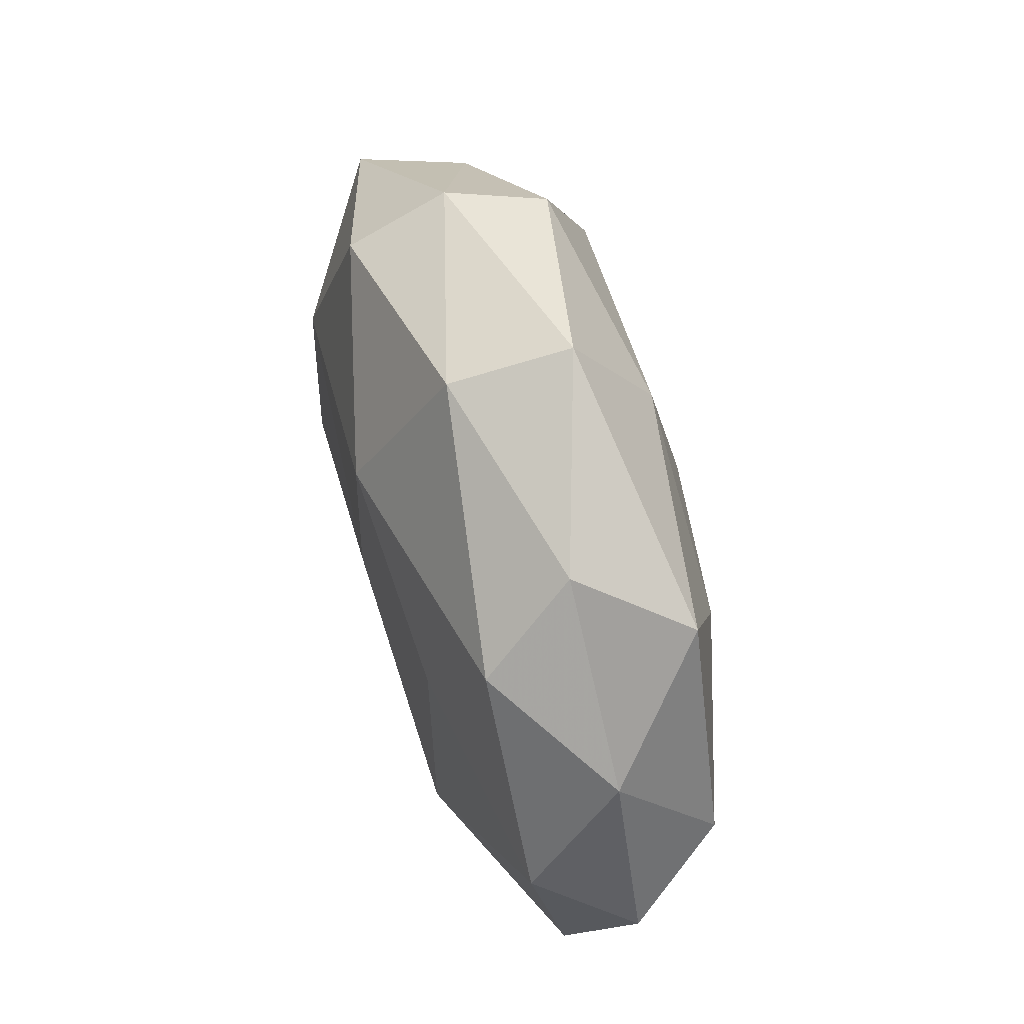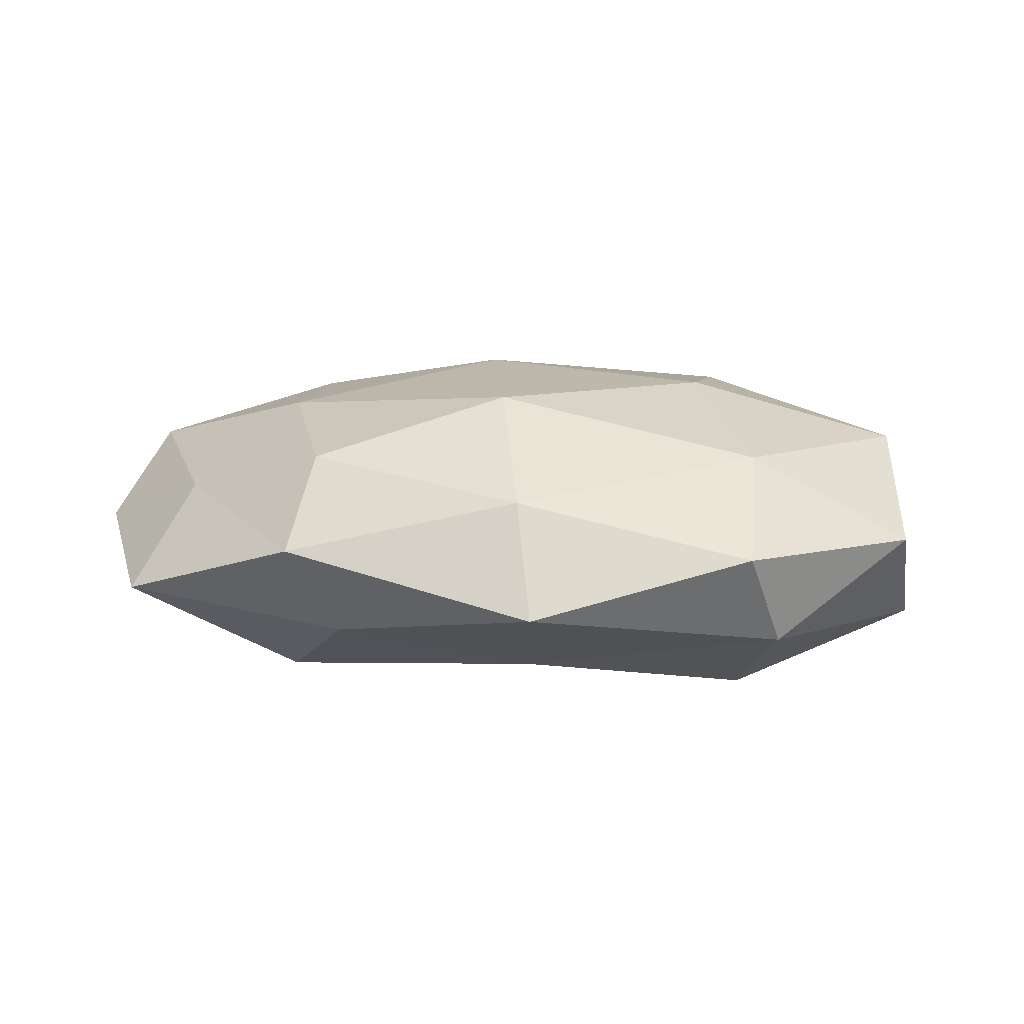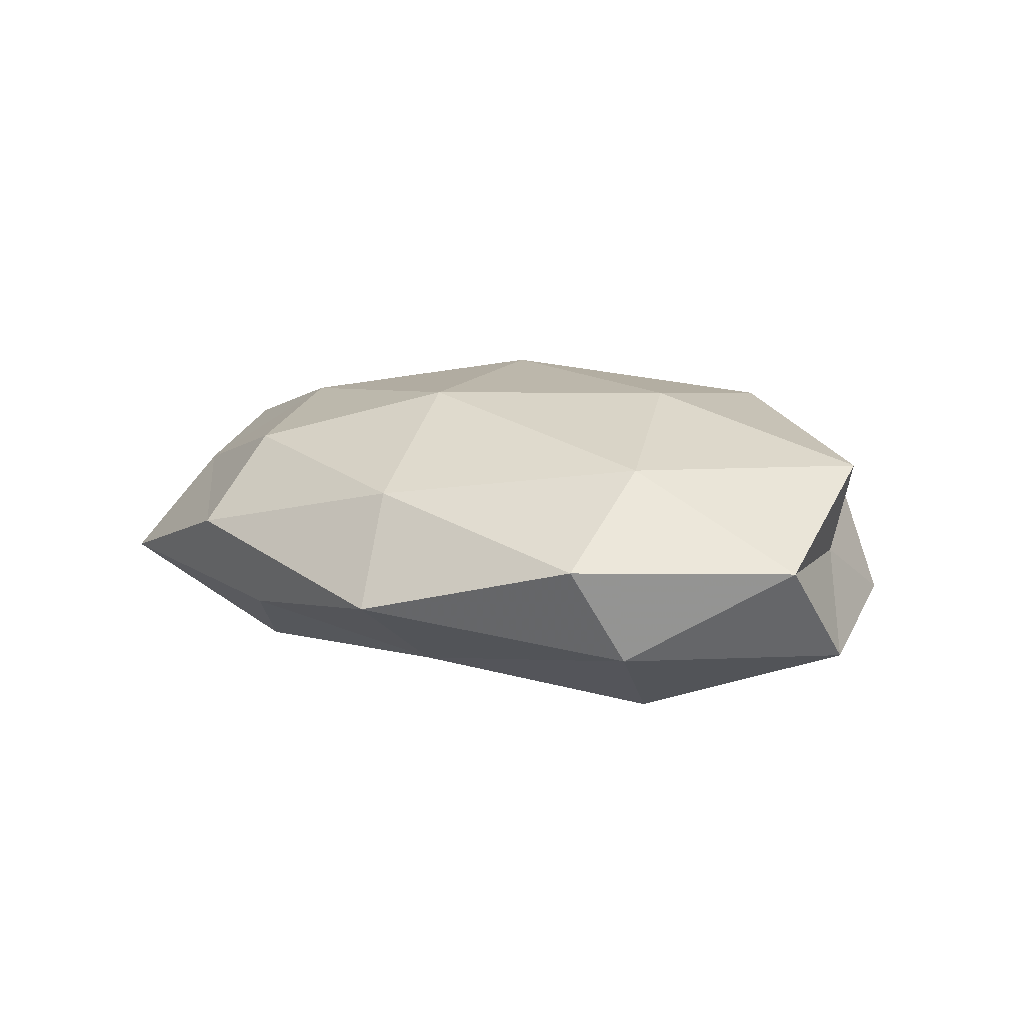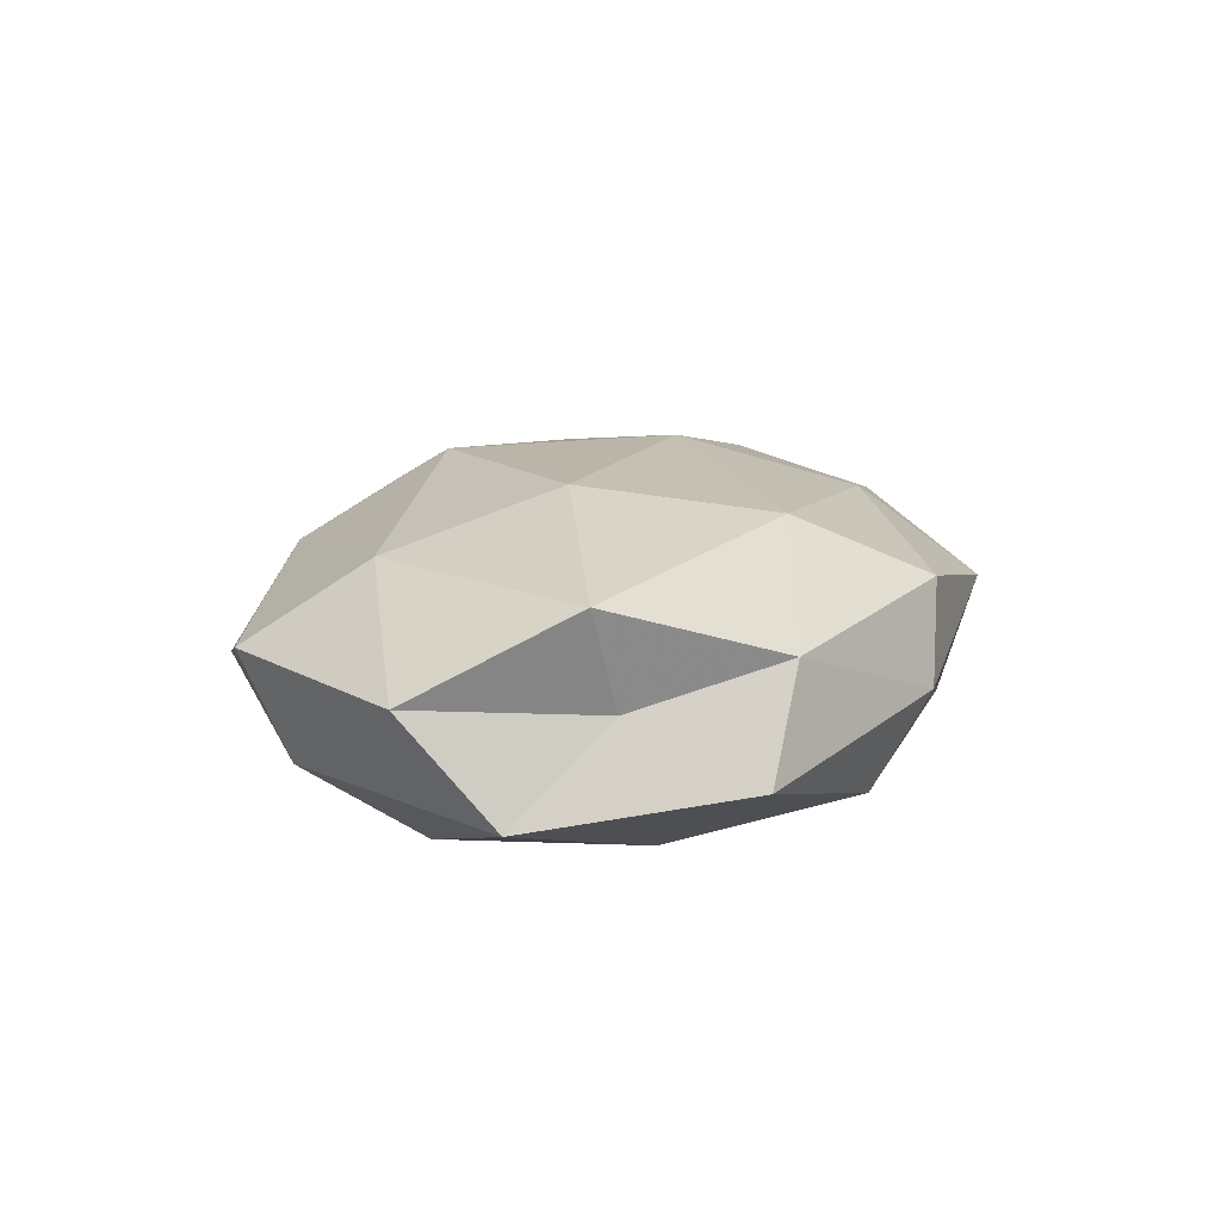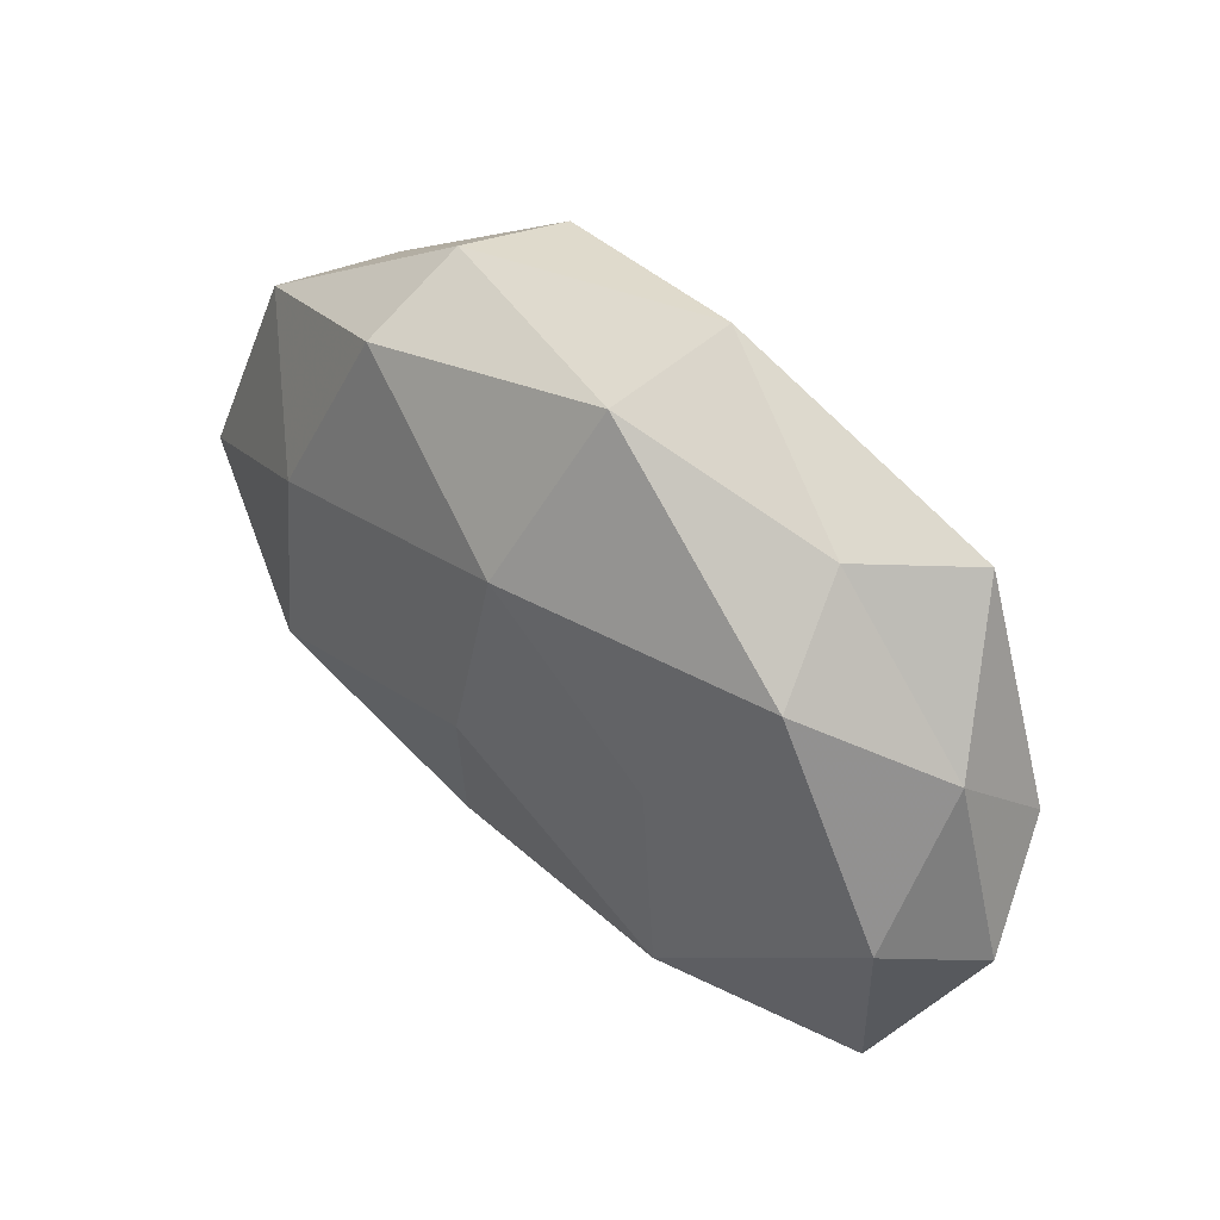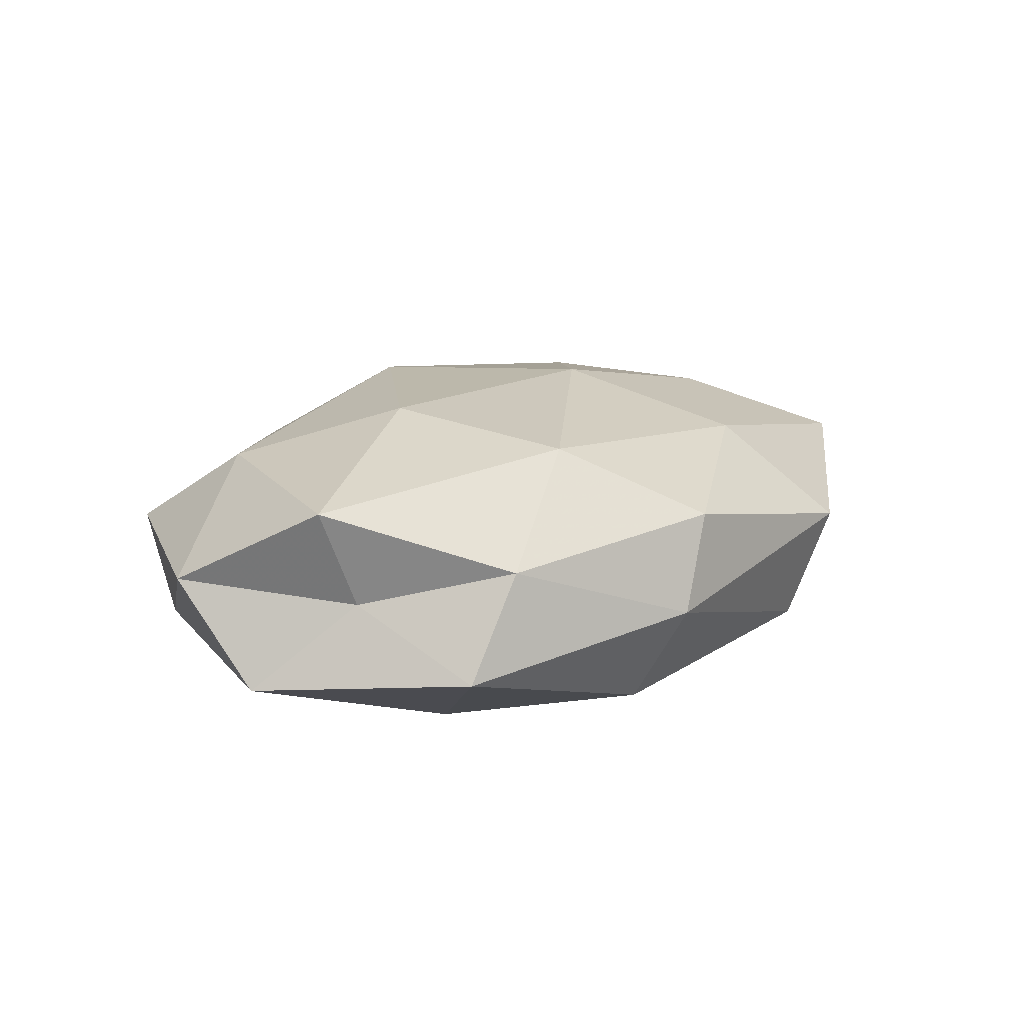
<metadata>
{"format":"obj","ext":"obj","renderer":"f3d","projection":"perspective","resolution":1024,"background":"white","views":[{"elev":50.1,"azim":-106.2,"up":"+Y"},{"elev":12.5,"azim":14.2,"up":"+Z"},{"elev":11.8,"azim":41.3,"up":"+Z"},{"elev":12.7,"azim":100.0,"up":"+Z"},{"elev":40.9,"azim":-134.3,"up":"+Y"},{"elev":14.8,"azim":123.9,"up":"+Z"}]}
</metadata>
<code>
v -0.01892 -0.02903 0.01266
v -0.05129 -5.559e-05 0.009344
v 0.002642 -0.007236 -0.01844
v -0.03417 0.02781 -0.002899
v -0.02816 -0.01007 0.01604
v 0.02417 -0.0002839 0.01932
v -0.0431 0.02606 0.008435
v 0.008274 -0.03443 0.009302
v 0.03888 -0.02602 -0.007815
v -0.044 -0.03046 -0.00542
v 0.03227 -0.01347 -0.01726
v -0.02429 -0.02319 -0.01619
v 0.01882 0.03104 -0.01389
v 0.04883 0.006529 0.01199
v -0.05484 -0.01143 -0.0002854
v 0.01768 0.03756 -0.00247
v 0.05289 -0.012 0.002248
v 0.0291 0.009884 -0.01766
v 0.01165 -0.04177 -0.003171
v 0.03591 0.02507 0.004869
v 0.04239 0.02327 -0.007337
v 0.03429 -0.01836 0.01305
v -0.01401 0.04114 0.003434
v -0.04996 0.009661 -0.001834
v 0.007989 -0.02661 -0.01302
v -0.005149 0.006584 0.02038
v -0.02264 -0.0009328 -0.0163
v 0.03632 -0.03278 0.003502
v -0.04863 -0.007458 -0.01122
v -0.01973 -0.03862 0.002668
v 0.05259 -0.001252 -0.00977
v -0.01077 0.02713 0.01413
v -0.01145 0.03684 -0.01009
v 0.002483 -0.01835 0.0193
v 0.01343 0.03736 0.008835
v -0.004746 0.01759 -0.01965
v 0.04461 0.008537 0.0004385
v -0.03711 0.01742 -0.01308
v 0.02253 0.02231 0.01669
v -0.03858 -0.02126 0.006527
v -0.01418 -0.03493 -0.007774
v -0.0306 0.01073 0.01547
f 18 11 3
f 21 13 16
f 21 18 13
f 21 16 20
f 14 6 22
f 14 22 17
f 4 7 23
f 2 7 24
f 24 7 4
f 15 2 24
f 25 3 11
f 11 9 25
f 12 3 25
f 9 19 25
f 12 27 3
f 17 28 9
f 8 19 28
f 9 28 19
f 28 22 8
f 17 22 28
f 29 12 10
f 15 29 10
f 15 24 29
f 29 27 12
f 1 30 8
f 30 19 8
f 31 9 11
f 17 9 31
f 31 11 18
f 31 18 21
f 7 32 23
f 16 13 33
f 23 33 4
f 16 33 23
f 5 1 34
f 8 34 1
f 22 6 34
f 22 34 8
f 5 34 26
f 26 34 6
f 20 16 35
f 35 16 23
f 23 32 35
f 18 3 36
f 13 18 36
f 36 3 27
f 36 33 13
f 37 14 17
f 37 20 14
f 37 21 20
f 37 17 31
f 37 31 21
f 24 4 38
f 24 38 29
f 29 38 27
f 38 4 33
f 27 38 36
f 38 33 36
f 14 39 6
f 20 39 14
f 6 39 26
f 39 32 26
f 20 35 39
f 39 35 32
f 40 1 5
f 40 5 2
f 15 40 2
f 15 10 40
f 40 30 1
f 10 30 40
f 10 12 41
f 41 12 25
f 25 19 41
f 10 41 30
f 30 41 19
f 2 5 42
f 2 42 7
f 42 5 26
f 7 42 32
f 26 32 42

</code>
